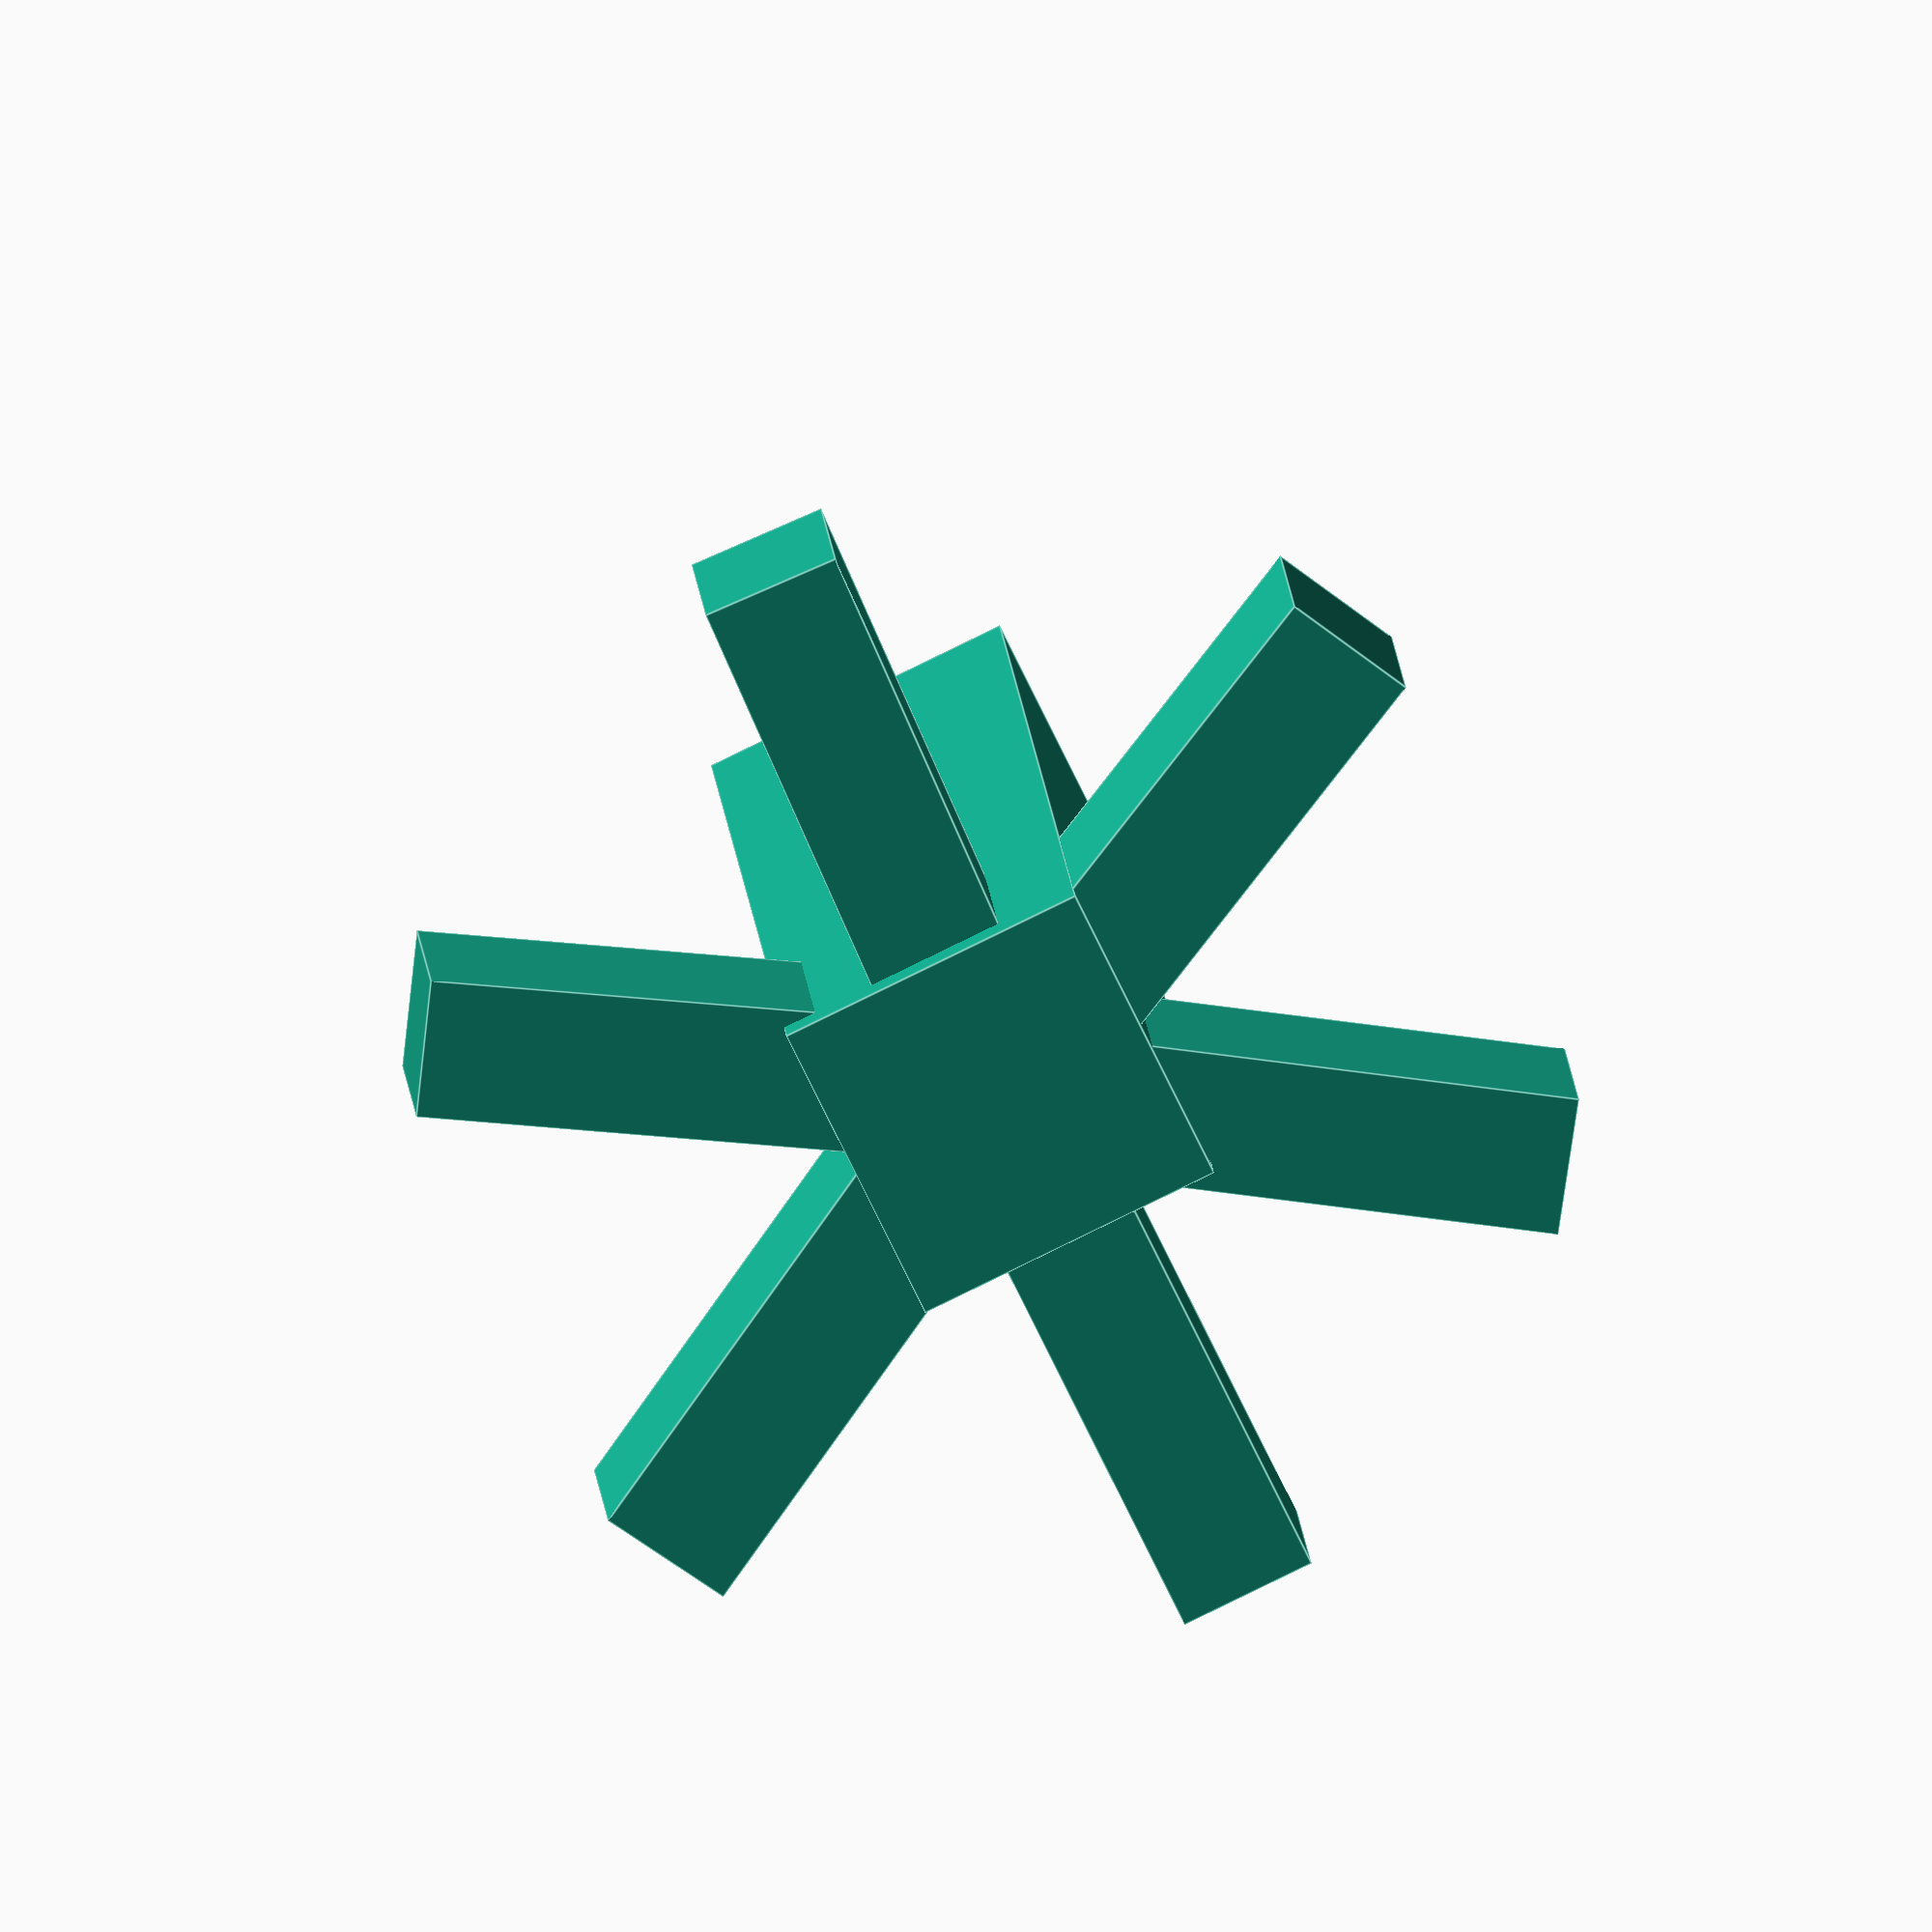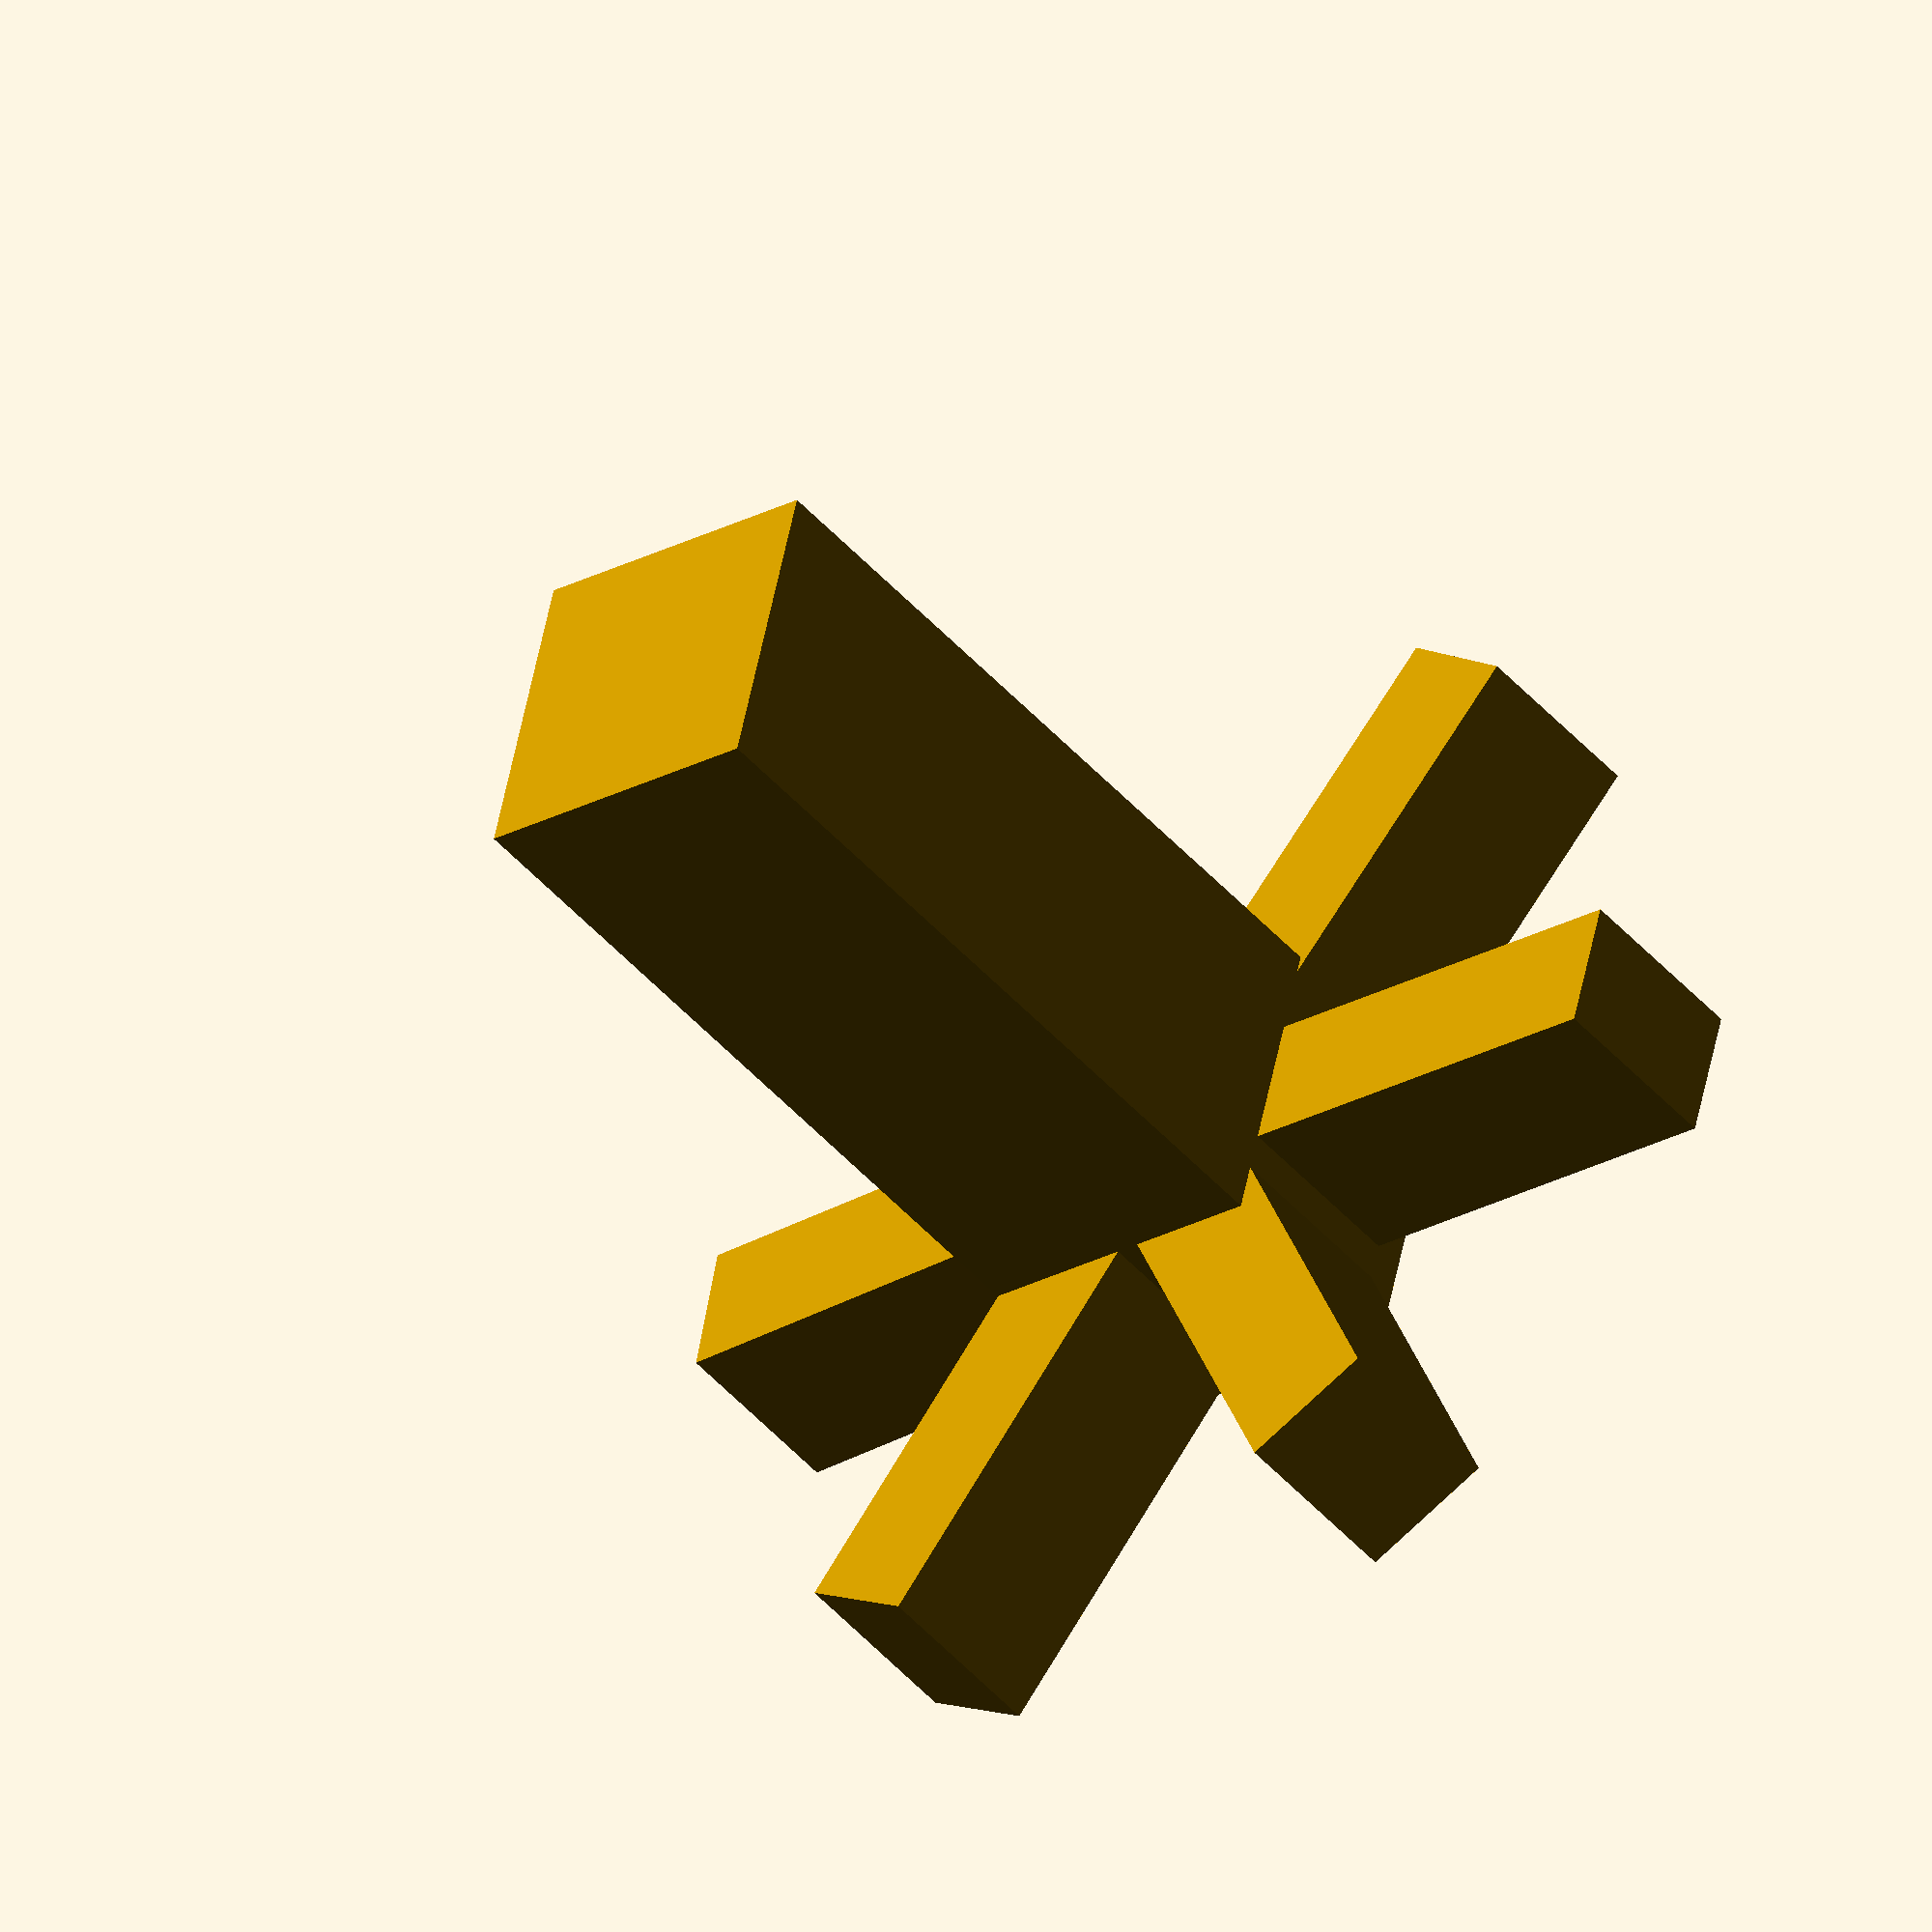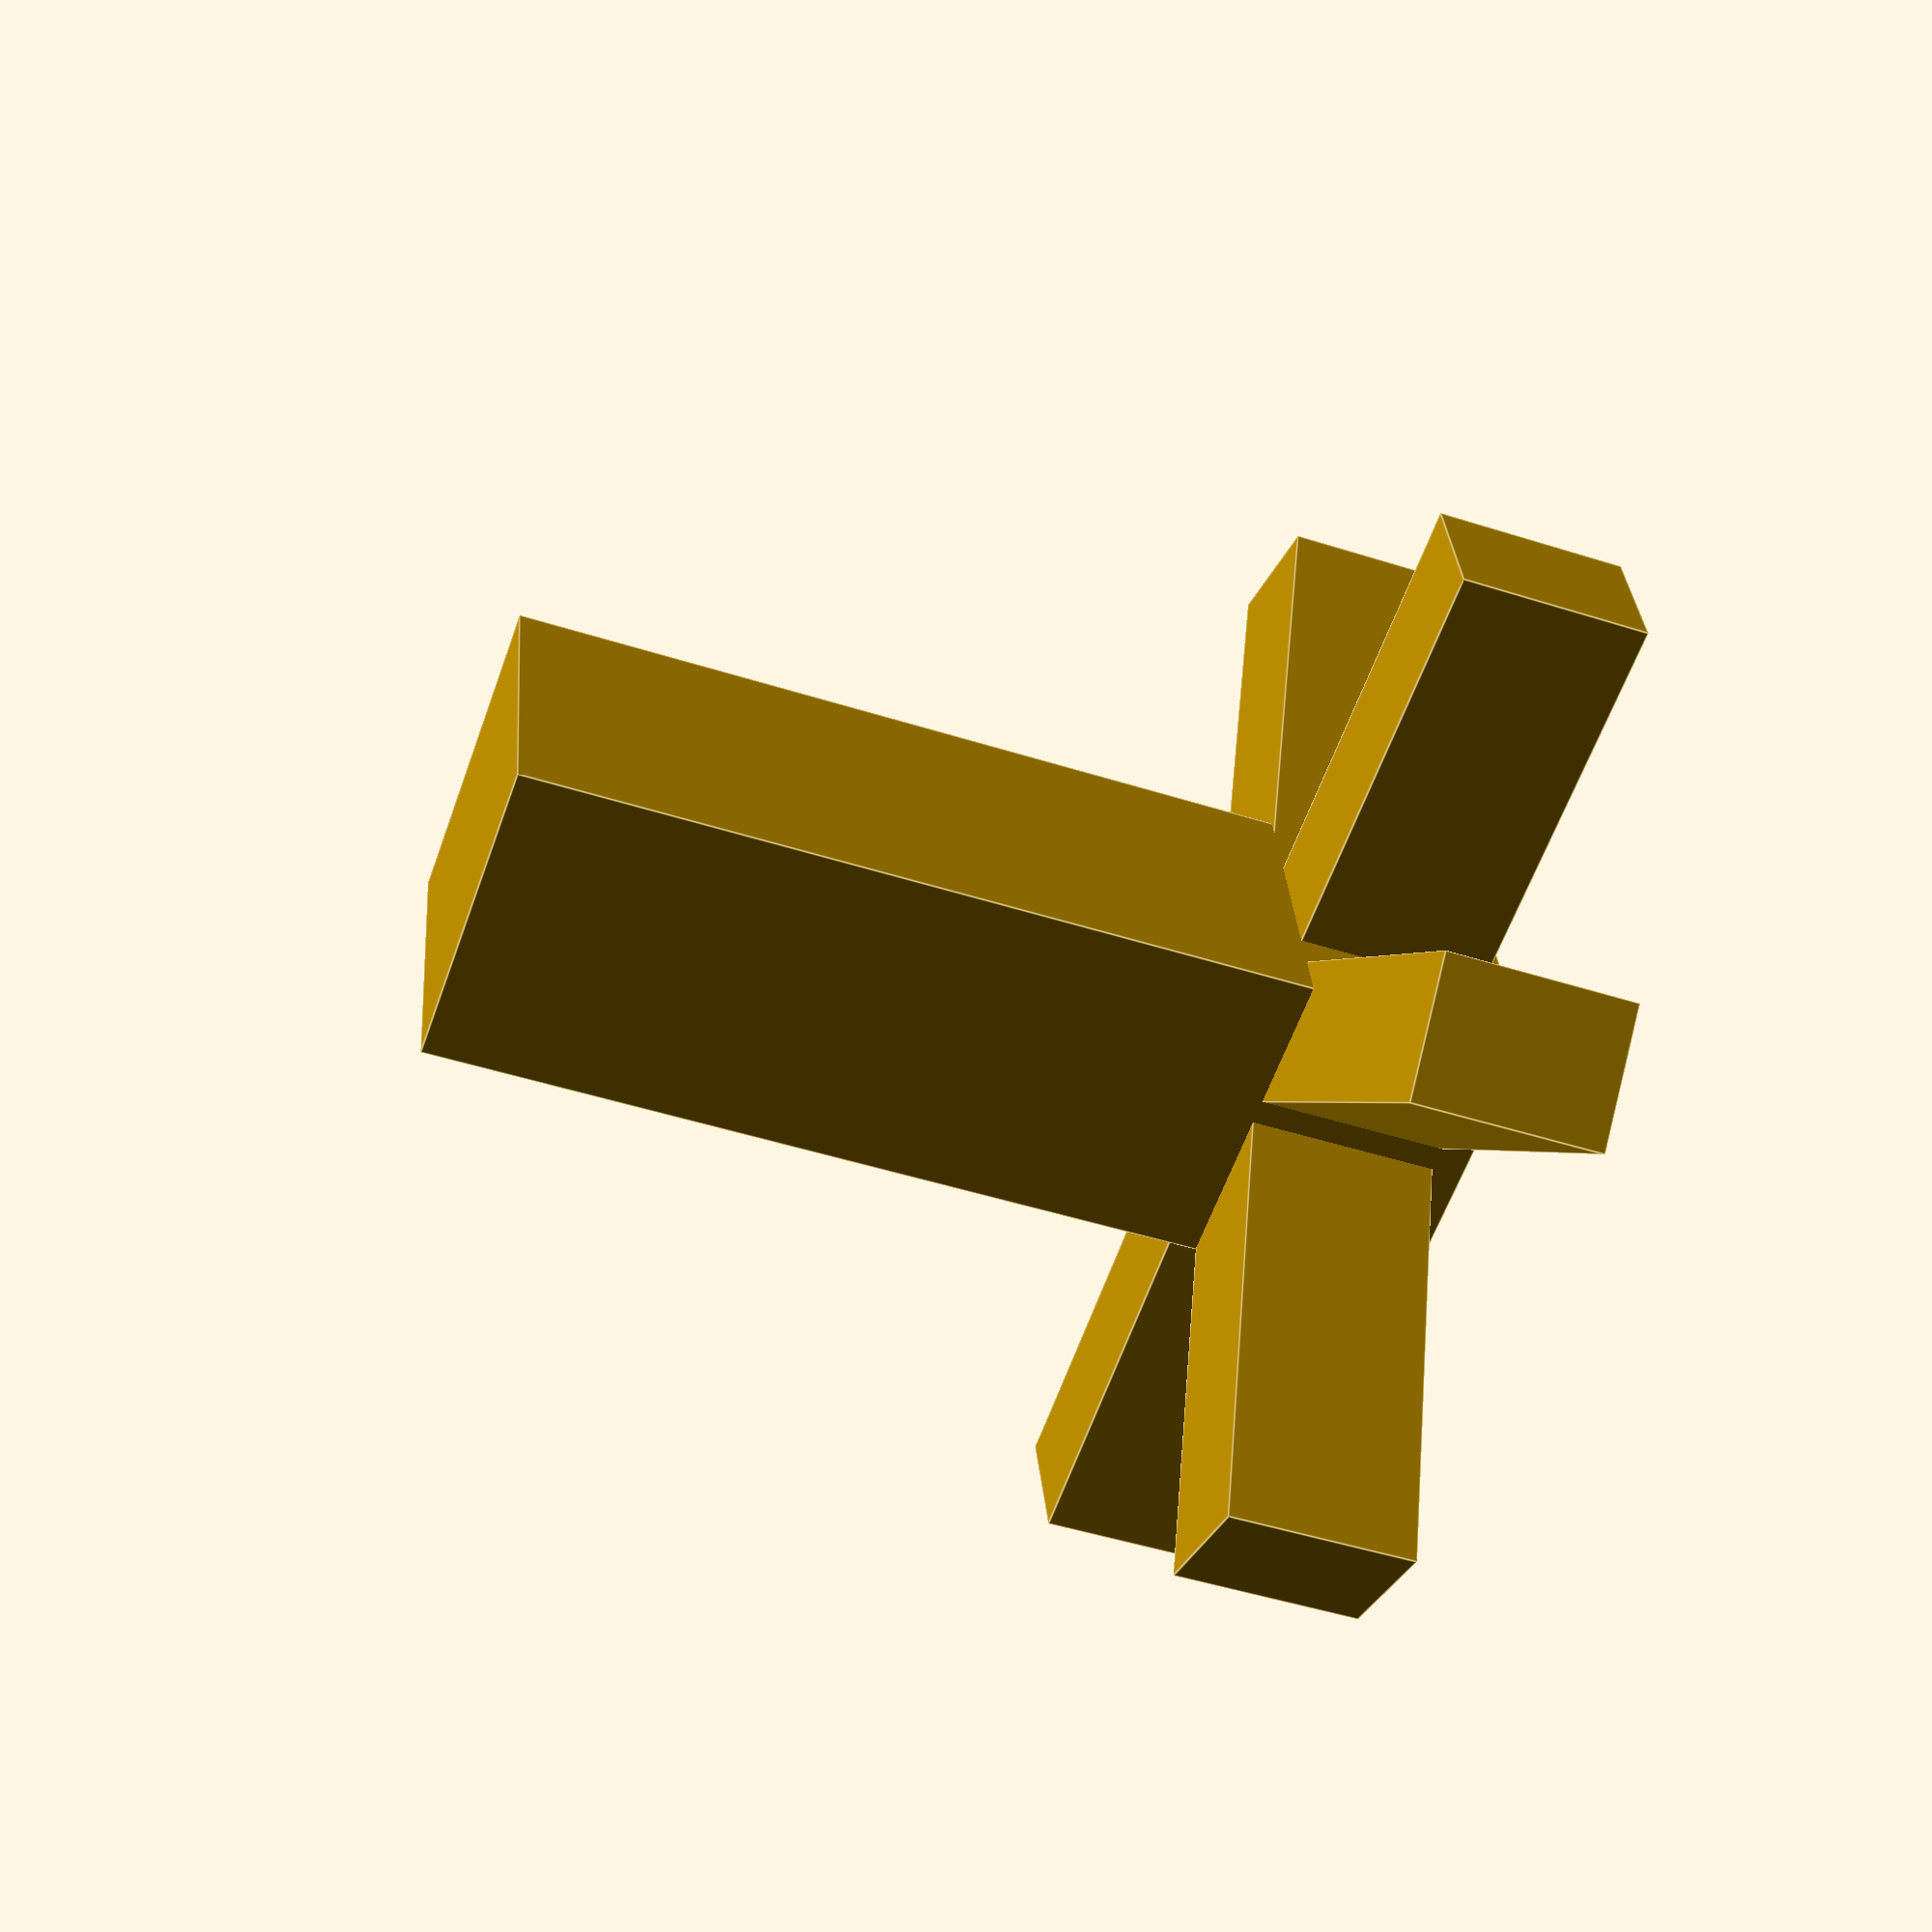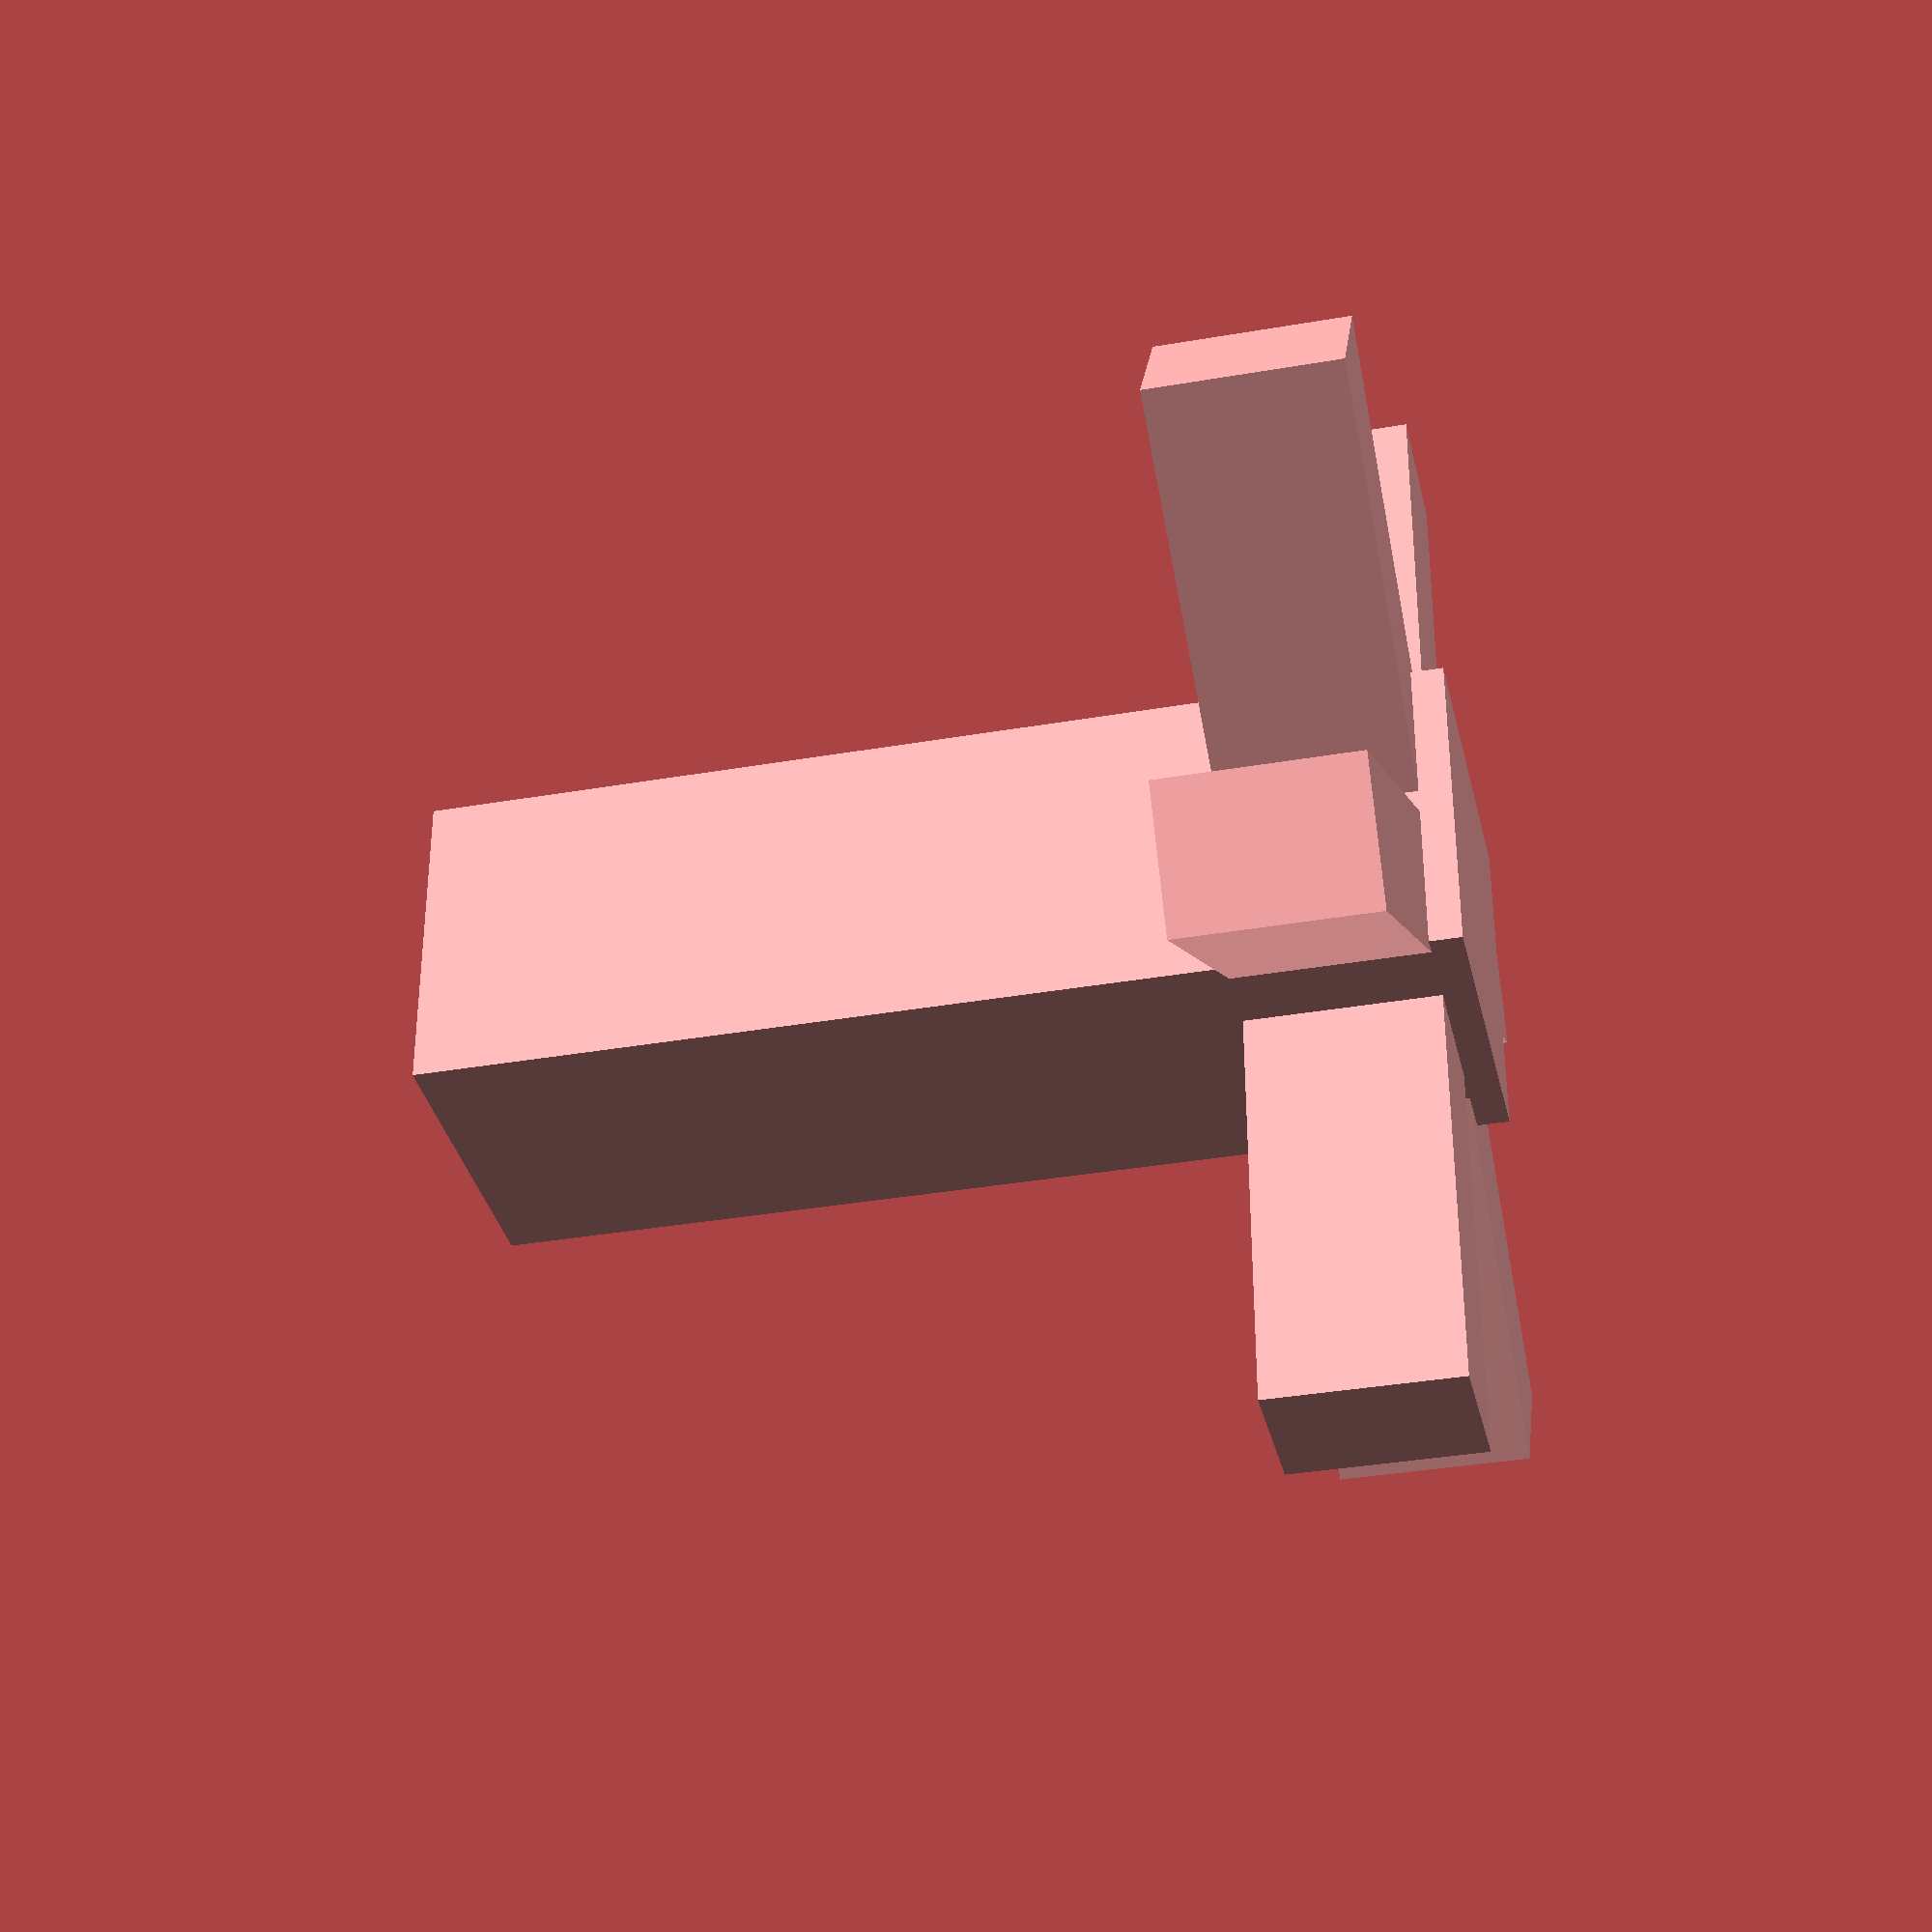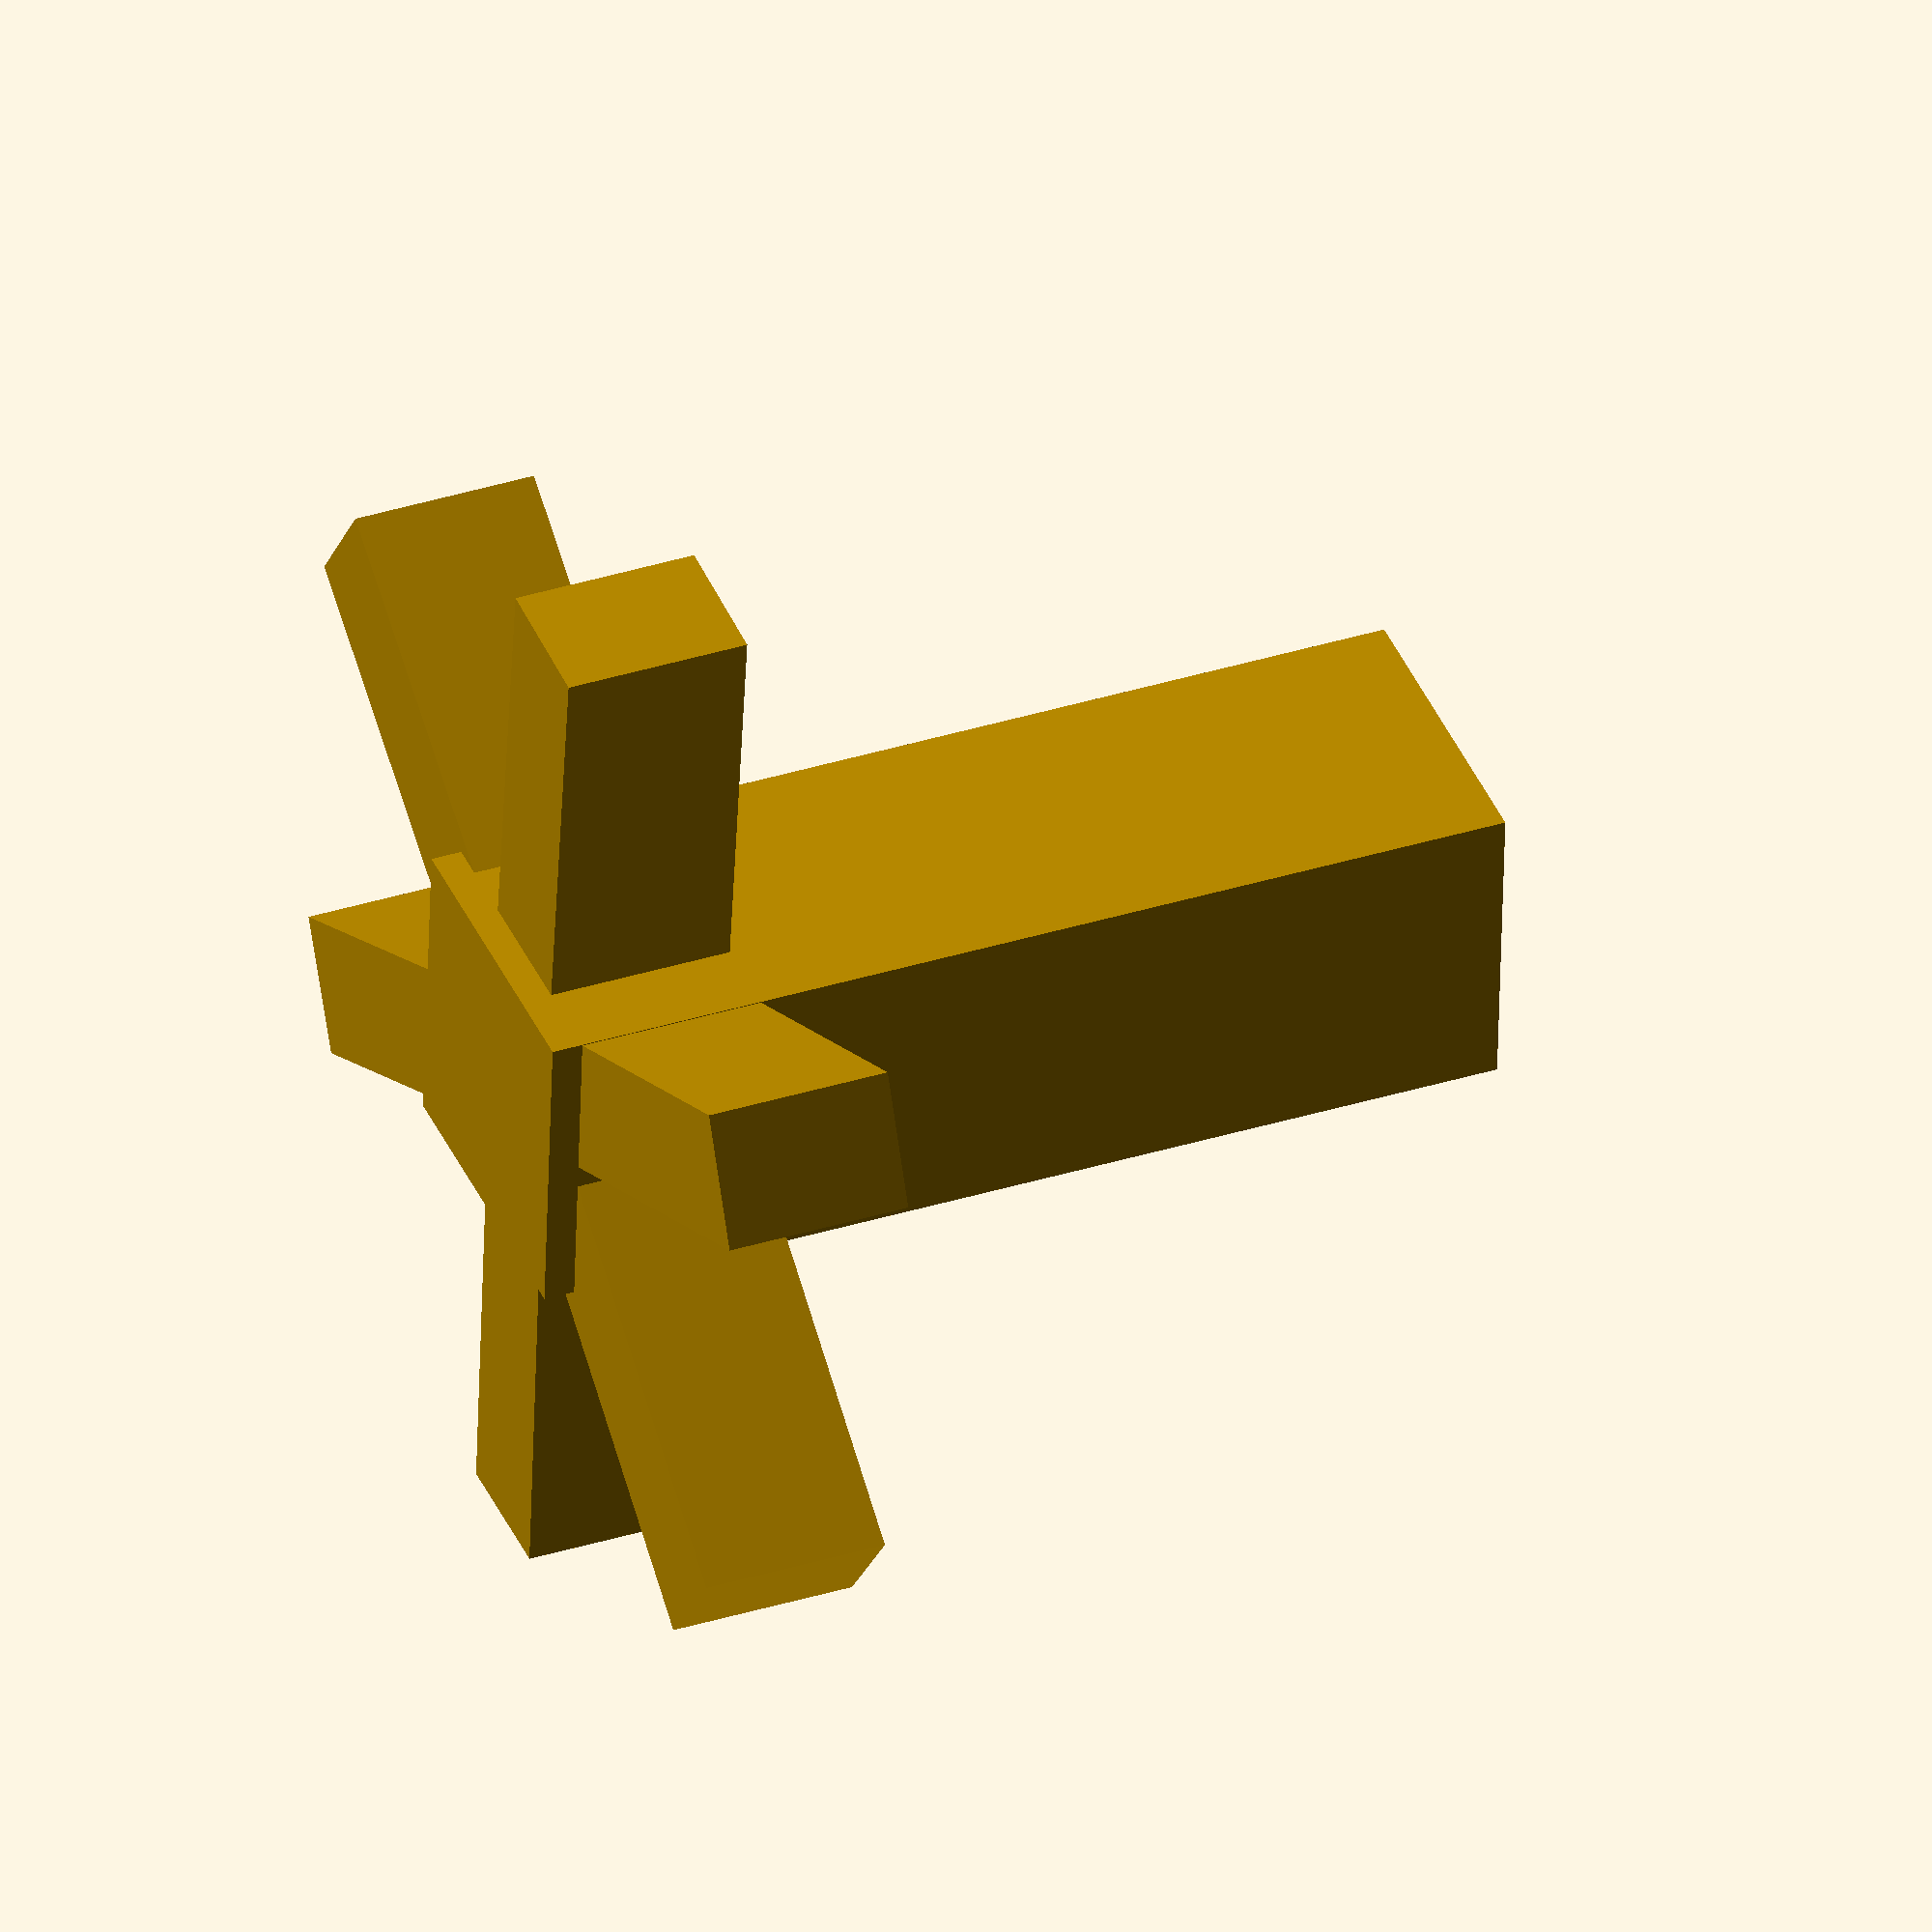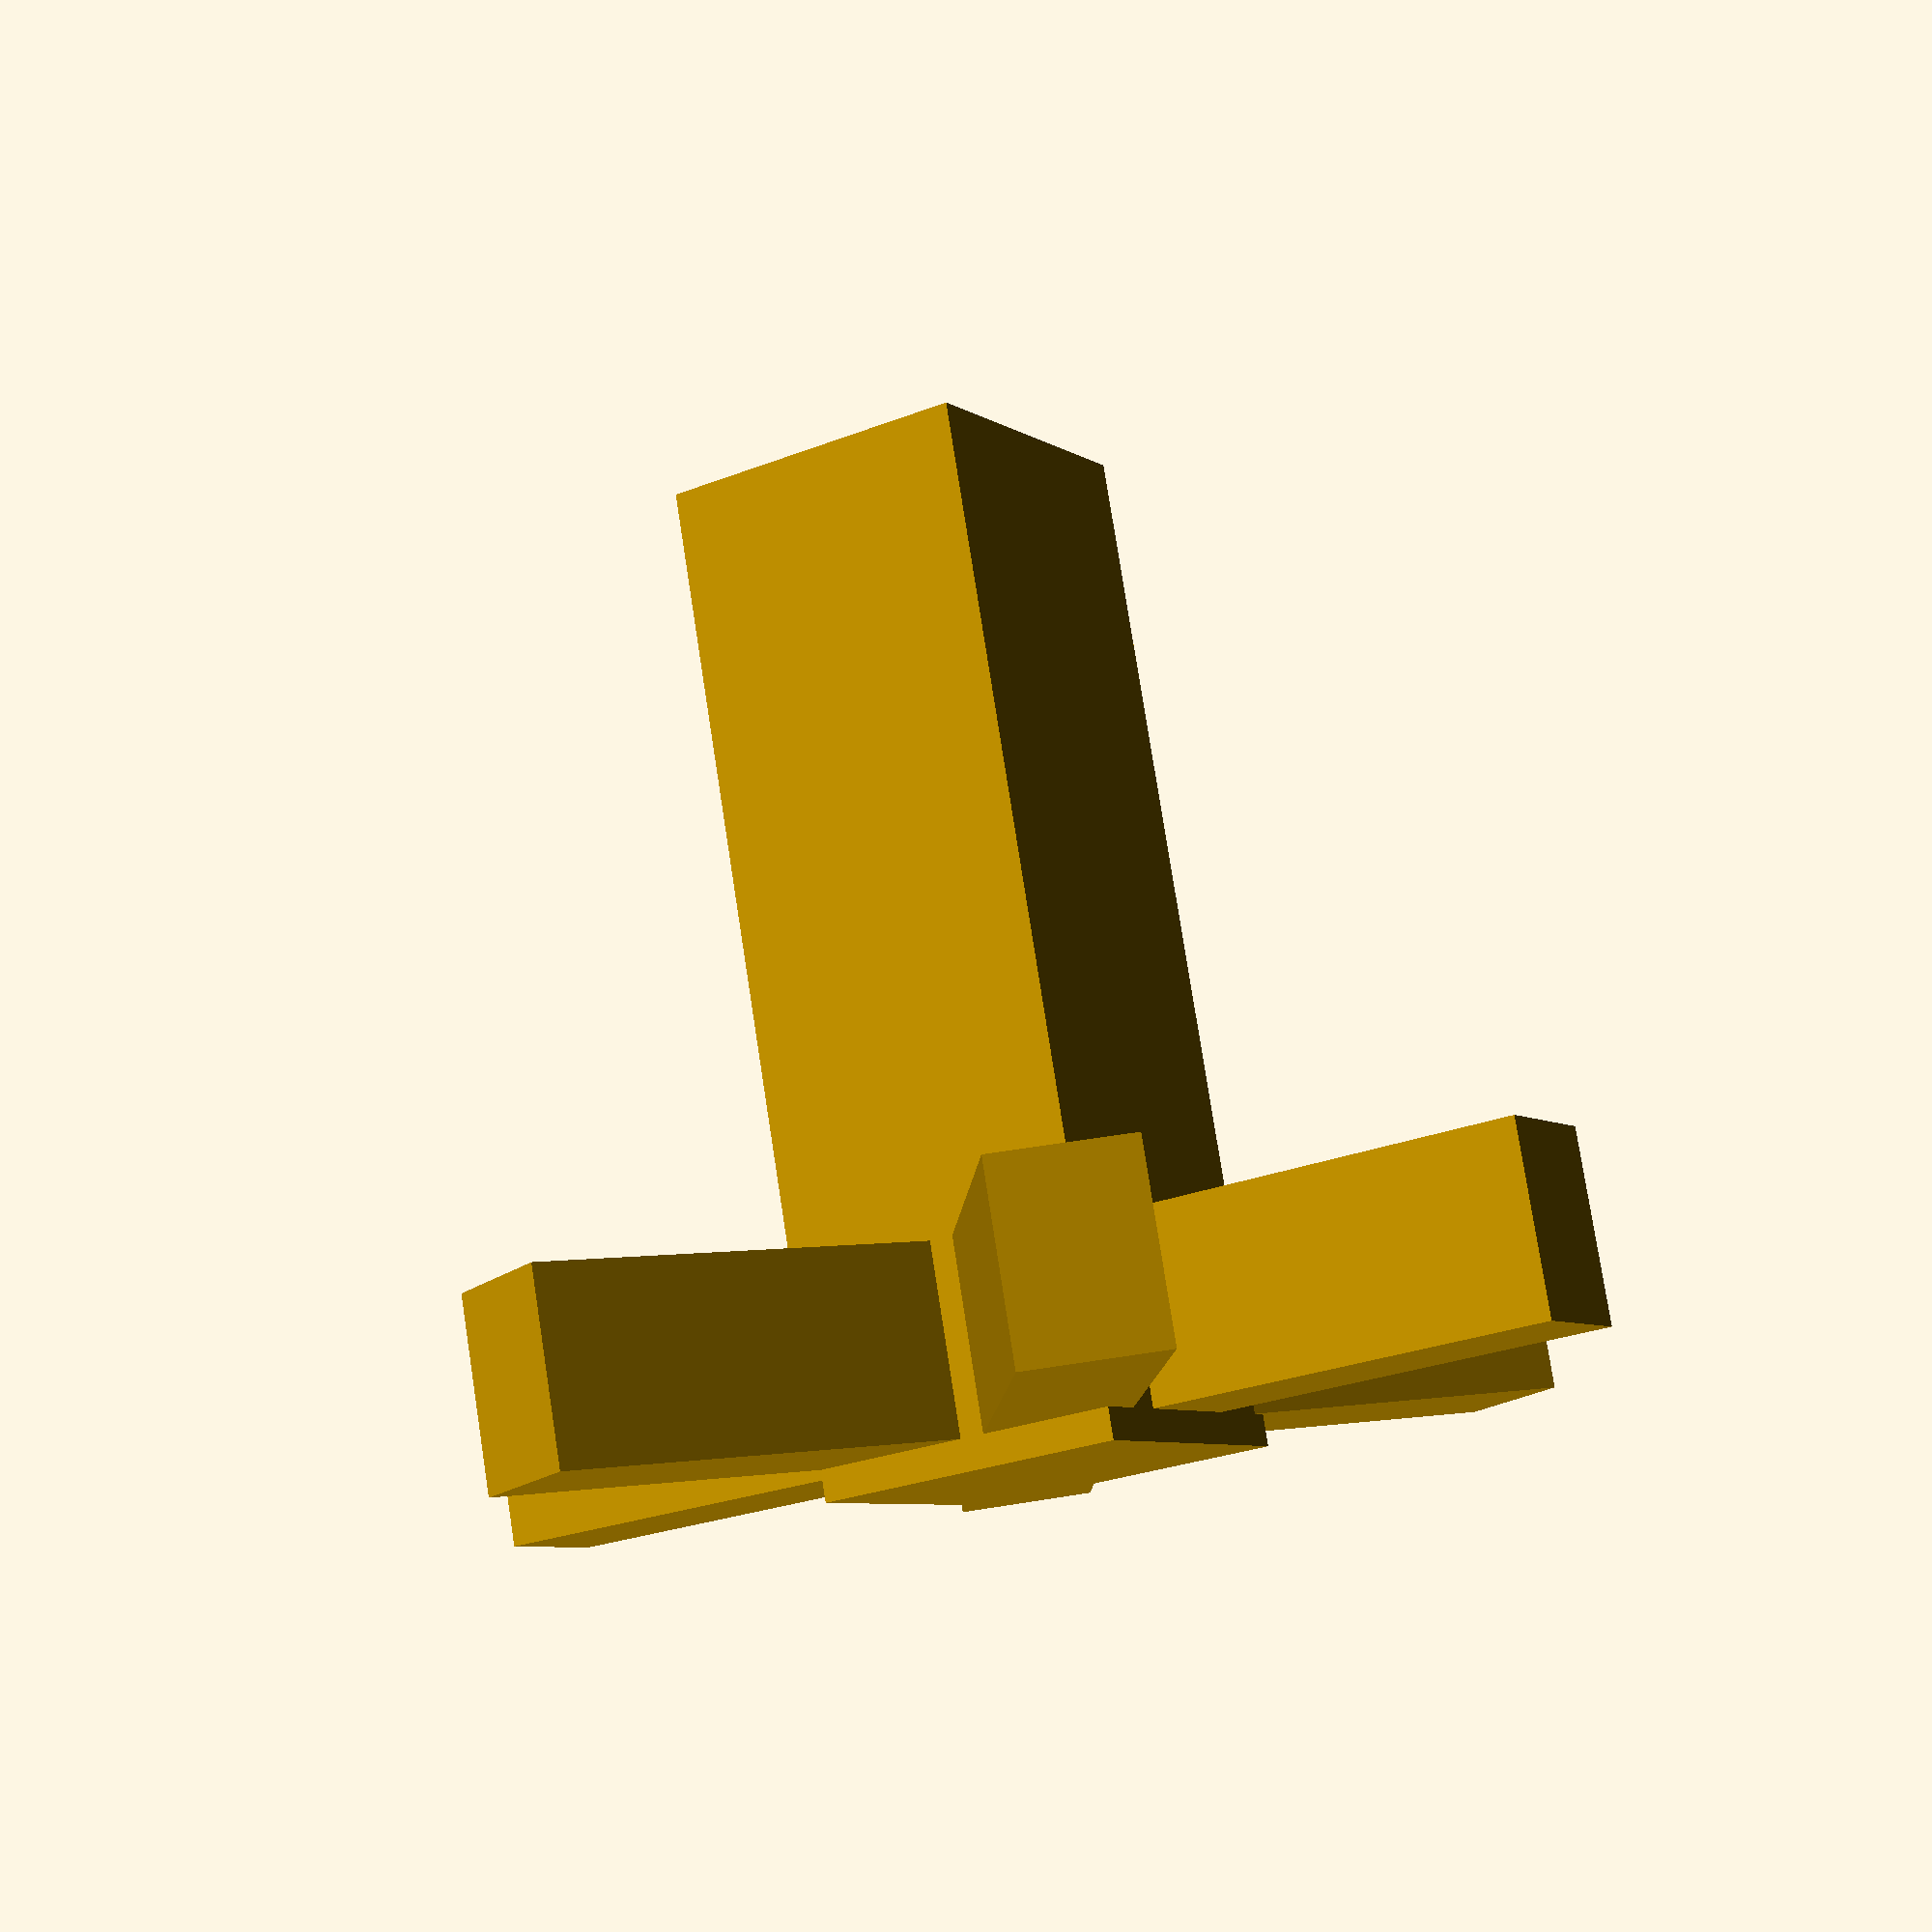
<openscad>
size = 32;//block=32 //item=8


cube([size * 0.25, size * 0.25, size * 0.8], center = true);//shaft

translate([0, 0, size * 0.3]) {
  union() {
    count = 6;
    for(i = [0:1:count - 1]) {
      rotate([365 / count * i, 90, 0]) {
        translate([0, 0, size * 0.2]) {
          rotate([90, 0, 0]) {
            cube([size * 0.15, size * 0.5, size * 0.11], center = true);
          }
          ;//rotate
        }
        ;//translate
      }
      ;//rotate
    }
    ;//for
  }
  ;//union
}
;//translate

</openscad>
<views>
elev=344.7 azim=64.3 roll=355.8 proj=o view=edges
elev=226.9 azim=346.2 roll=321.2 proj=o view=wireframe
elev=46.9 azim=192.2 roll=250.0 proj=p view=edges
elev=215.2 azim=270.0 roll=257.0 proj=p view=solid
elev=323.8 azim=93.9 roll=67.8 proj=o view=solid
elev=102.0 azim=149.4 roll=188.8 proj=p view=solid
</views>
